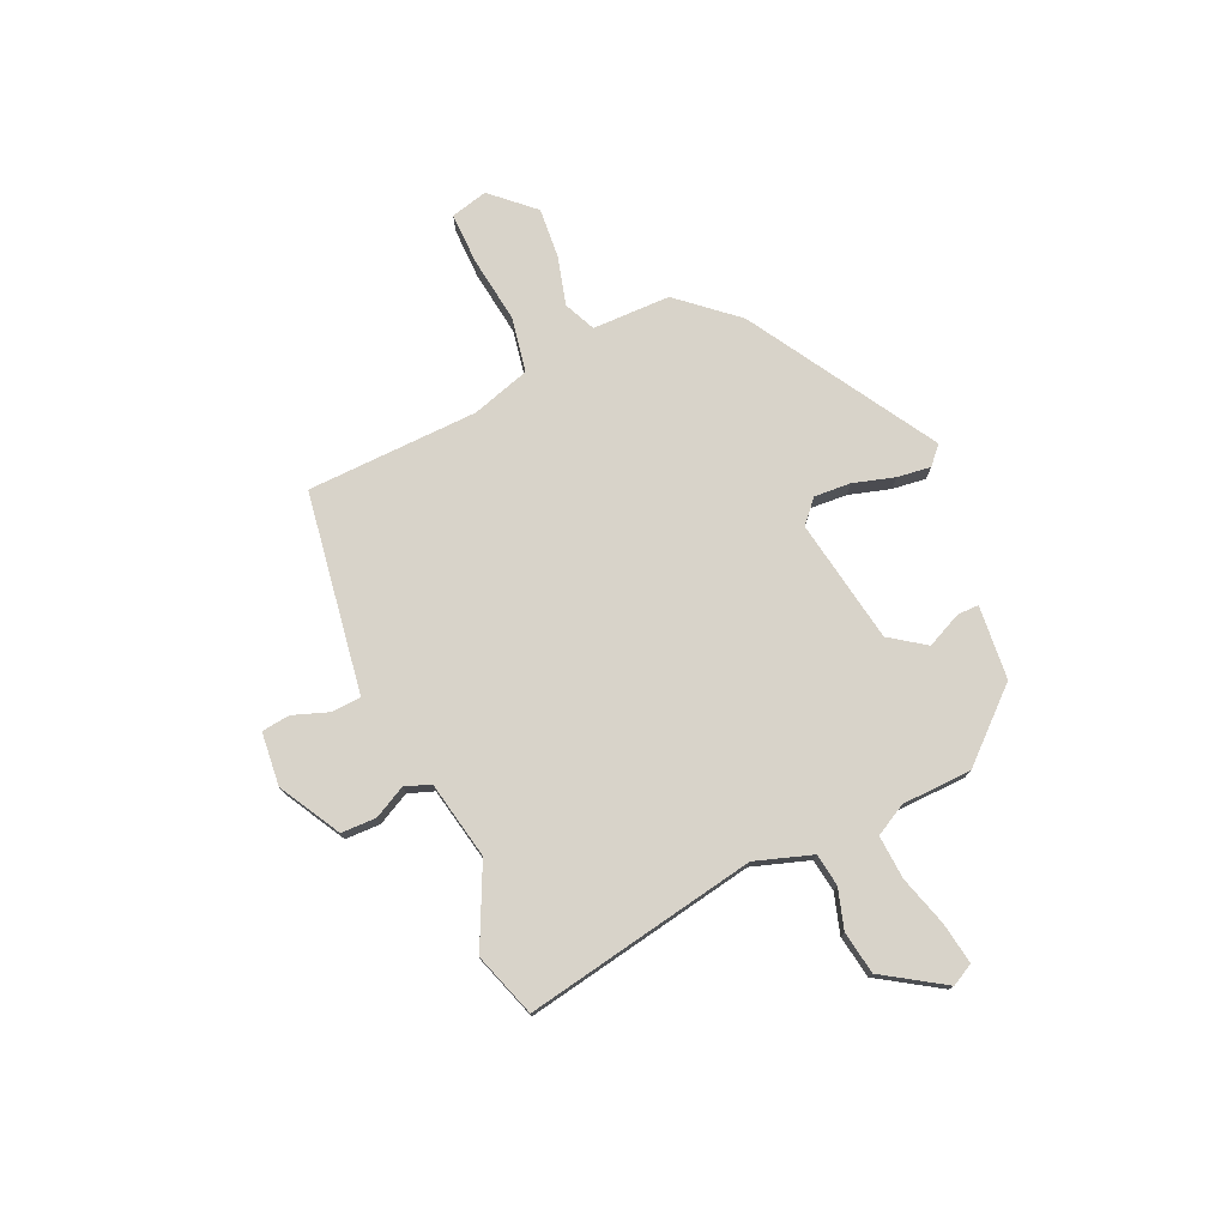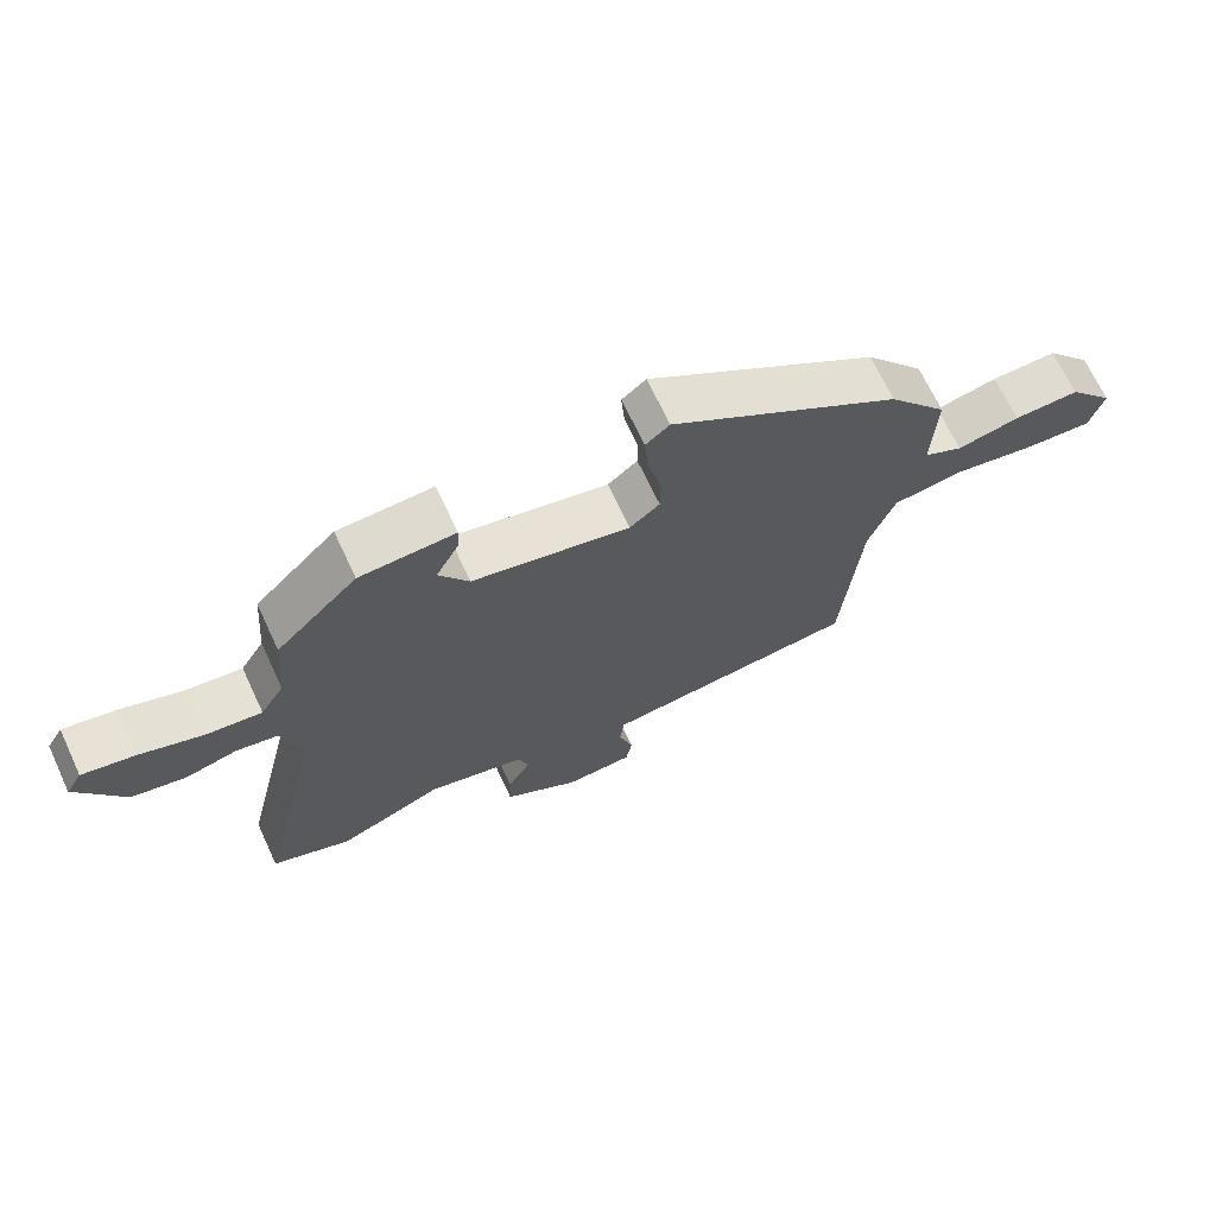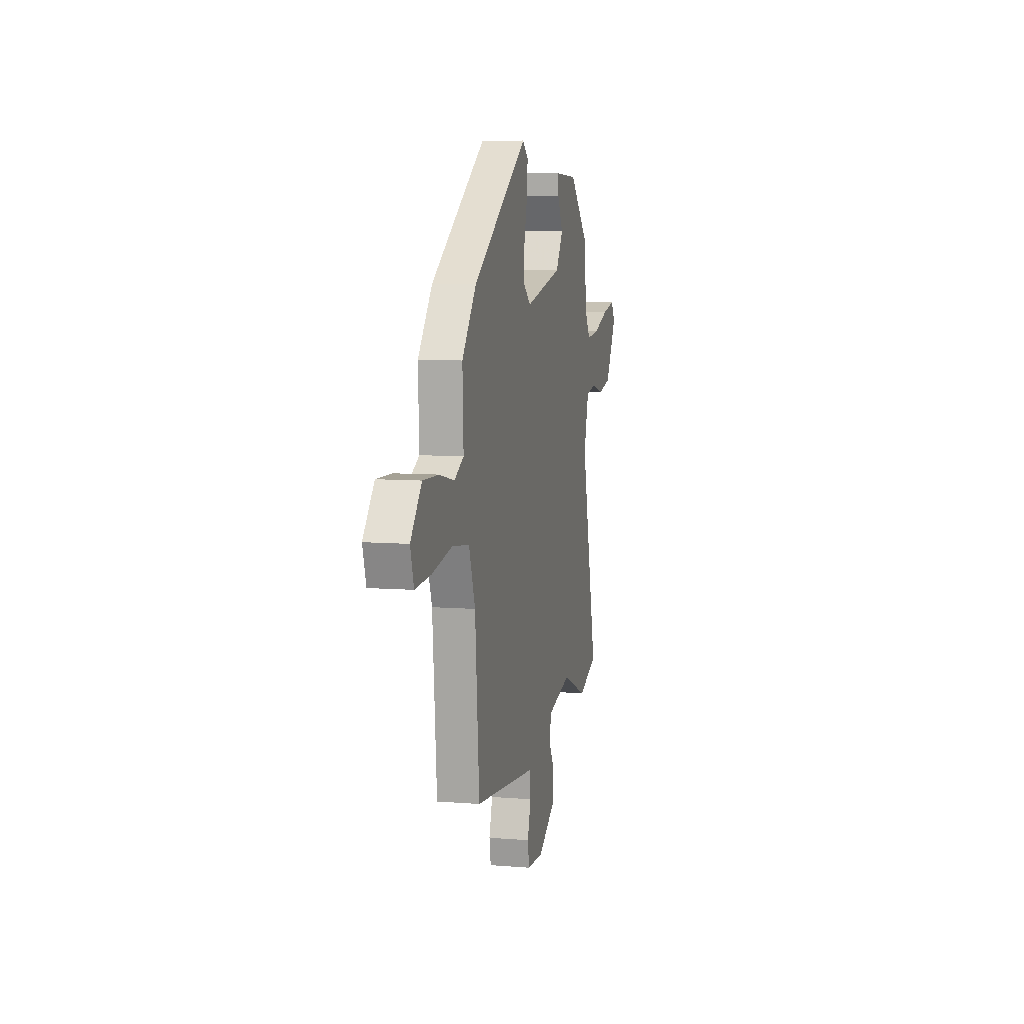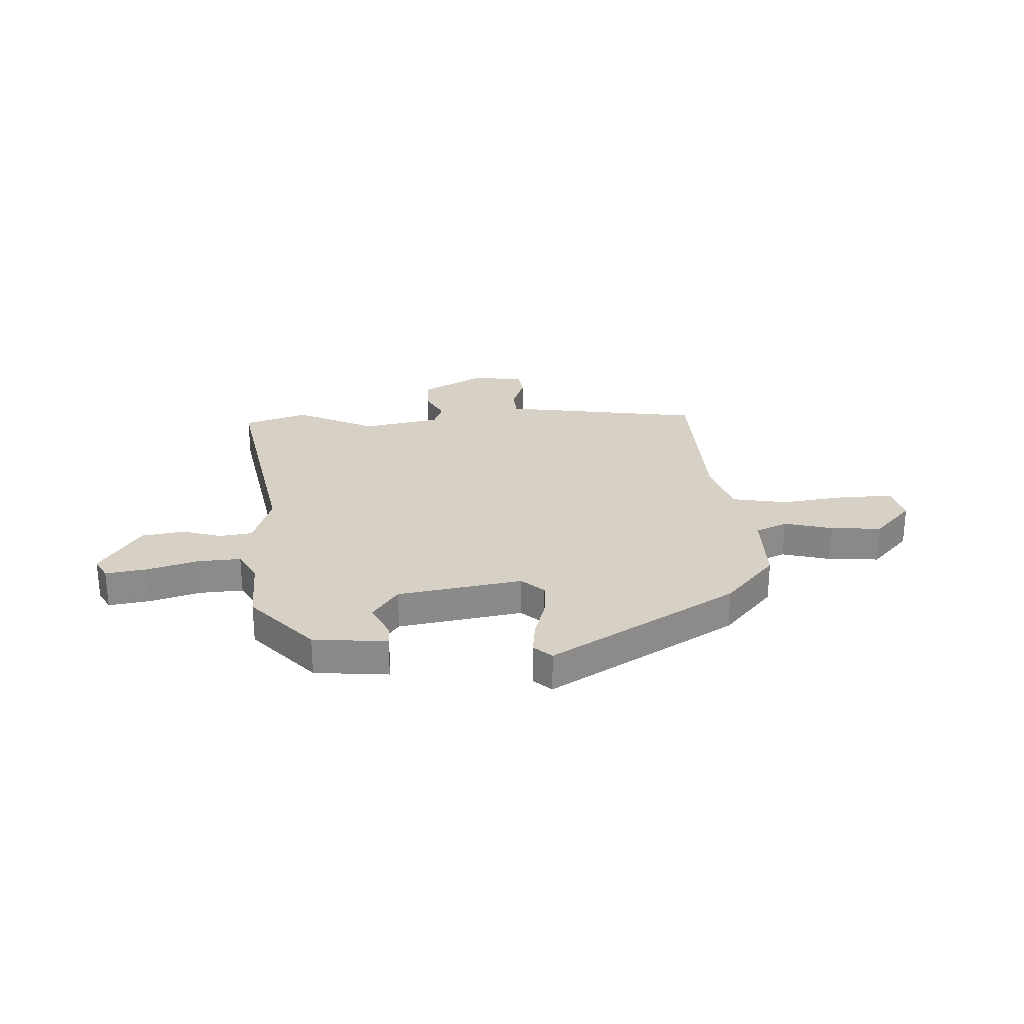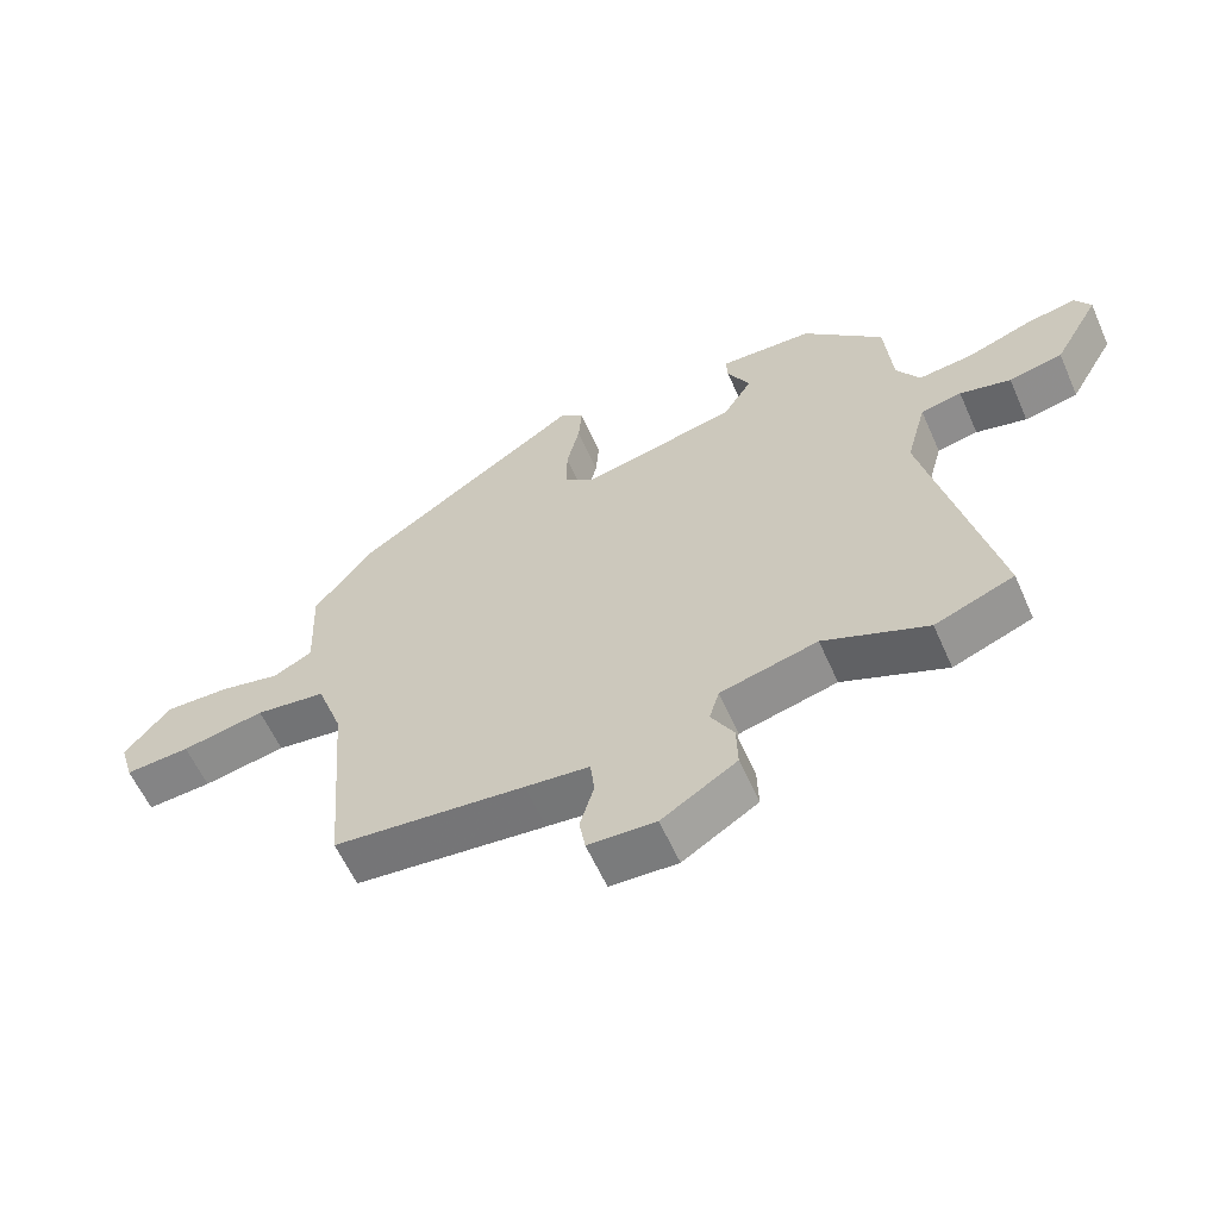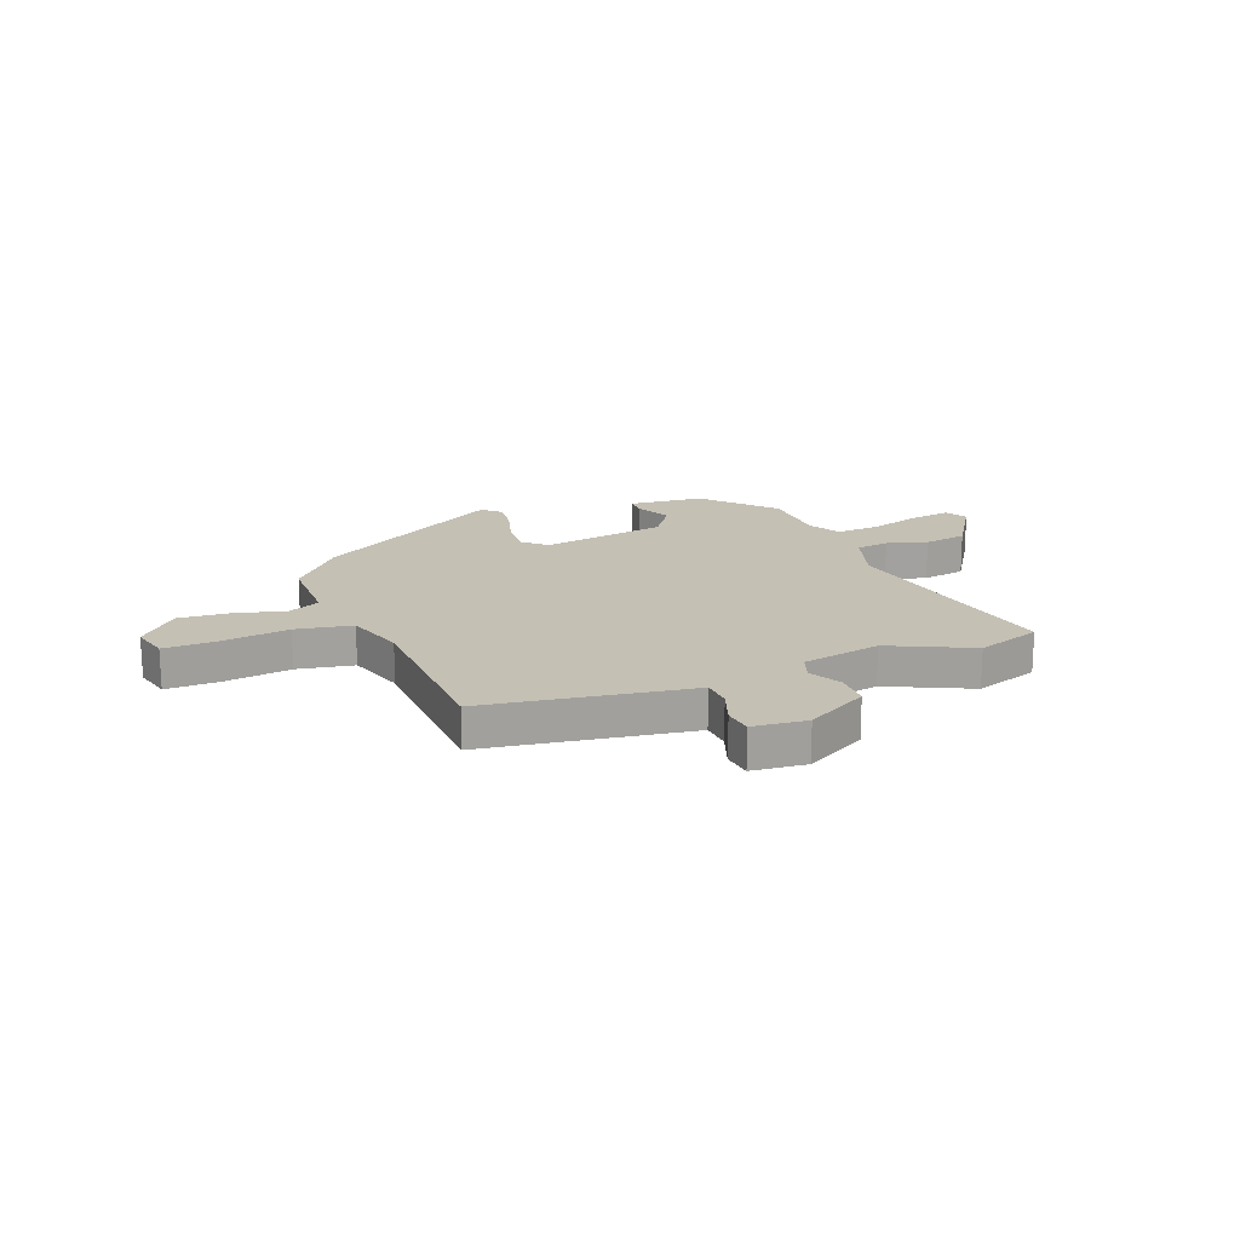
<metadata>
{"format":"obj","ext":"obj","renderer":"f3d","projection":"perspective","resolution":1024,"background":"white","views":[{"elev":76.0,"azim":-111.4,"up":"+Y"},{"elev":68.8,"azim":-25.1,"up":"+Z"},{"elev":8.0,"azim":102.7,"up":"+Z"},{"elev":26.6,"azim":-0.2,"up":"+Y"},{"elev":-59.8,"azim":-156.1,"up":"+Z"},{"elev":18.2,"azim":161.3,"up":"+Y"}]}
</metadata>
<code>
v 0.43 0.07 -0.517
v 0.144 0.07 -0.547
v 0.048 0.07 -0.557
v 0.042 0.07 -0.612
v 0.063 0.07 -0.681
v 0.054 0.07 -0.734
v -0.047 0.07 -0.739
v -0.159 0.07 -0.669
v -0.157 0.07 -0.603
v -0.123 0.07 -0.544
v -0.138 0.07 -0.495
v -0.283 0.07 -0.459
v -0.438 0.07 -0.524
v -0.556 0.07 -0.478
v -0.455 0.07 -0.045
v -0.485 0.07 0.064
v -0.546 0.07 0.076
v -0.622 0.07 0.057
v -0.702 0.07 0.074
v -0.77 0.07 0.192
v -0.746 0.07 0.232
v -0.669 0.07 0.216
v -0.575 0.07 0.183
v -0.494 0.07 0.174
v -0.459 0.07 0.231
v -0.448 0.07 0.363
v -0.328 0.07 0.484
v -0.188 0.07 0.49
v -0.19 0.07 0.45
v -0.224 0.07 0.385
v -0.18 0.07 0.316
v 0.052 0.07 0.265
v 0.096 0.07 0.301
v 0.095 0.07 0.37
v 0.076 0.07 0.449
v 0.071 0.07 0.513
v 0.106 0.07 0.542
v 0.446 0.07 0.315
v 0.534 0.07 0.203
v 0.528 0.07 0.056
v 0.586 0.07 0.026
v 0.678 0.07 0.046
v 0.774 0.07 0.049
v 0.842 0.07 -0.032
v 0.821 0.07 -0.101
v 0.724 0.07 -0.095
v 0.6 0.07 -0.072
v 0.495 0.07 -0.086
v 0.456 0.07 -0.194
v 0.43 0 -0.517
v 0.144 0 -0.547
v 0.048 0 -0.557
v 0.042 0 -0.612
v 0.063 0 -0.681
v 0.054 0 -0.734
v -0.047 0 -0.739
v -0.159 0 -0.669
v -0.157 0 -0.603
v -0.123 0 -0.544
v -0.138 0 -0.495
v -0.283 0 -0.459
v -0.438 0 -0.524
v -0.556 0 -0.478
v -0.455 0 -0.045
v -0.485 0 0.064
v -0.546 0 0.076
v -0.622 0 0.057
v -0.702 0 0.074
v -0.77 0 0.192
v -0.746 0 0.232
v -0.669 0 0.216
v -0.575 0 0.183
v -0.494 0 0.174
v -0.459 0 0.231
v -0.448 0 0.363
v -0.328 0 0.484
v -0.188 0 0.49
v -0.19 0 0.45
v -0.224 0 0.385
v -0.18 0 0.316
v 0.052 0 0.265
v 0.096 0 0.301
v 0.095 0 0.37
v 0.076 0 0.449
v 0.071 0 0.513
v 0.106 0 0.542
v 0.446 0 0.315
v 0.534 0 0.203
v 0.528 0 0.056
v 0.586 0 0.026
v 0.678 0 0.046
v 0.774 0 0.049
v 0.842 0 -0.032
v 0.821 0 -0.101
v 0.724 0 -0.095
v 0.6 0 -0.072
v 0.495 0 -0.086
v 0.456 0 -0.194
f 44 45 46 47
f 44 47 48
f 41 42 43 44
f 41 44 48
f 40 41 48
f 39 40 48 49
f 37 38 39 49
f 34 35 36 37
f 33 34 37 49
f 27 28 29 30
f 25 26 27 30
f 24 25 30 31
f 20 21 22 23
f 20 23 24
f 17 18 19 20
f 16 17 20 24
f 15 16 24 31
f 12 13 14 15
f 11 12 15 31
f 7 8 9 10
f 4 5 6 7
f 3 4 7 10
f 32 33 49 1
f 10 11 31 32
f 3 10 32
f 1 2 3 32
f 96 95 94 93
f 97 96 93
f 93 92 91 90
f 97 93 90
f 97 90 89
f 98 97 89 88
f 98 88 87 86
f 86 85 84 83
f 98 86 83 82
f 79 78 77 76
f 79 76 75 74
f 80 79 74 73
f 72 71 70 69
f 73 72 69
f 69 68 67 66
f 73 69 66 65
f 80 73 65 64
f 64 63 62 61
f 80 64 61 60
f 59 58 57 56
f 56 55 54 53
f 59 56 53 52
f 50 98 82 81
f 81 80 60 59
f 81 59 52
f 81 52 51 50
f 1 50 51 2
f 2 51 52 3
f 3 52 53 4
f 4 53 54 5
f 5 54 55 6
f 6 55 56 7
f 7 56 57 8
f 8 57 58 9
f 9 58 59 10
f 10 59 60 11
f 11 60 61 12
f 12 61 62 13
f 13 62 63 14
f 14 63 64 15
f 15 64 65 16
f 16 65 66 17
f 17 66 67 18
f 18 67 68 19
f 19 68 69 20
f 20 69 70 21
f 21 70 71 22
f 22 71 72 23
f 23 72 73 24
f 24 73 74 25
f 25 74 75 26
f 26 75 76 27
f 27 76 77 28
f 28 77 78 29
f 29 78 79 30
f 30 79 80 31
f 31 80 81 32
f 32 81 82 33
f 33 82 83 34
f 34 83 84 35
f 35 84 85 36
f 36 85 86 37
f 37 86 87 38
f 38 87 88 39
f 39 88 89 40
f 40 89 90 41
f 41 90 91 42
f 42 91 92 43
f 43 92 93 44
f 44 93 94 45
f 45 94 95 46
f 46 95 96 47
f 47 96 97 48
f 48 97 98 49
f 49 98 50 1

</code>
